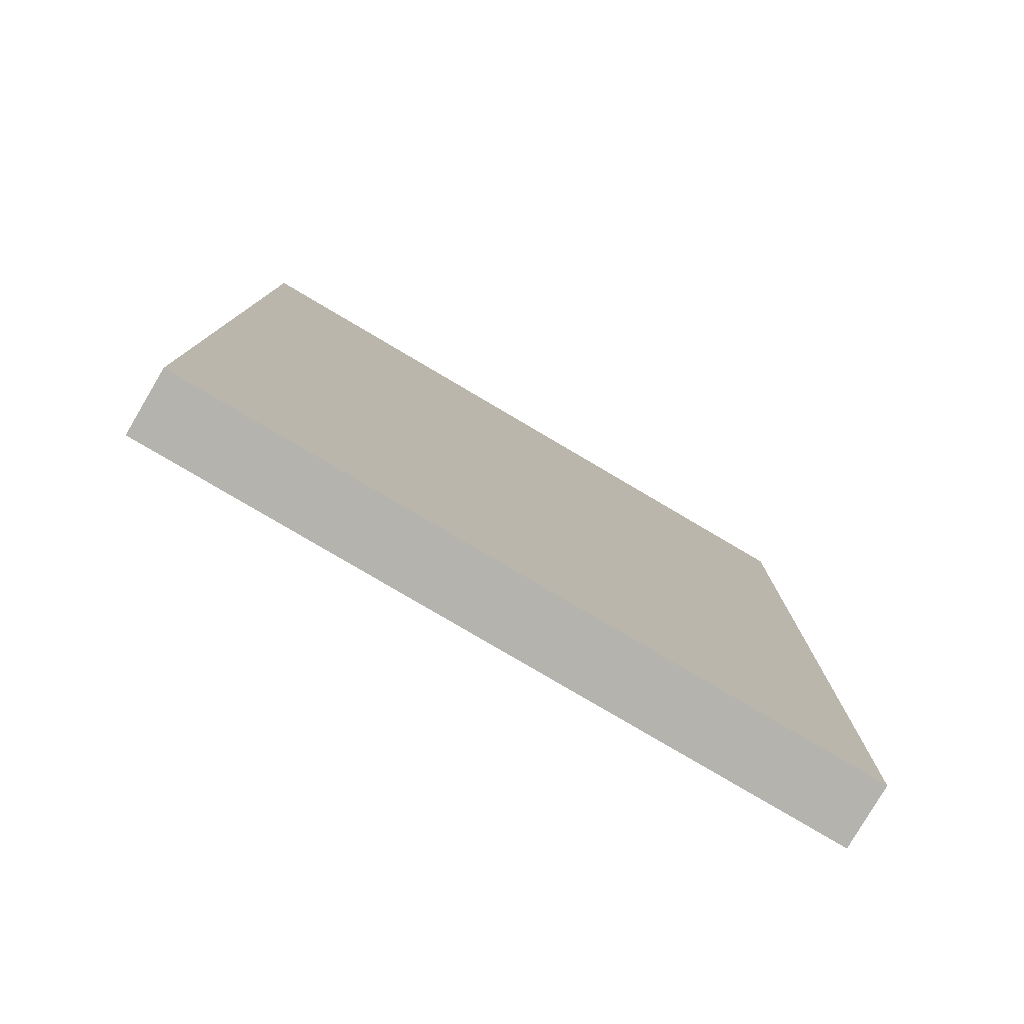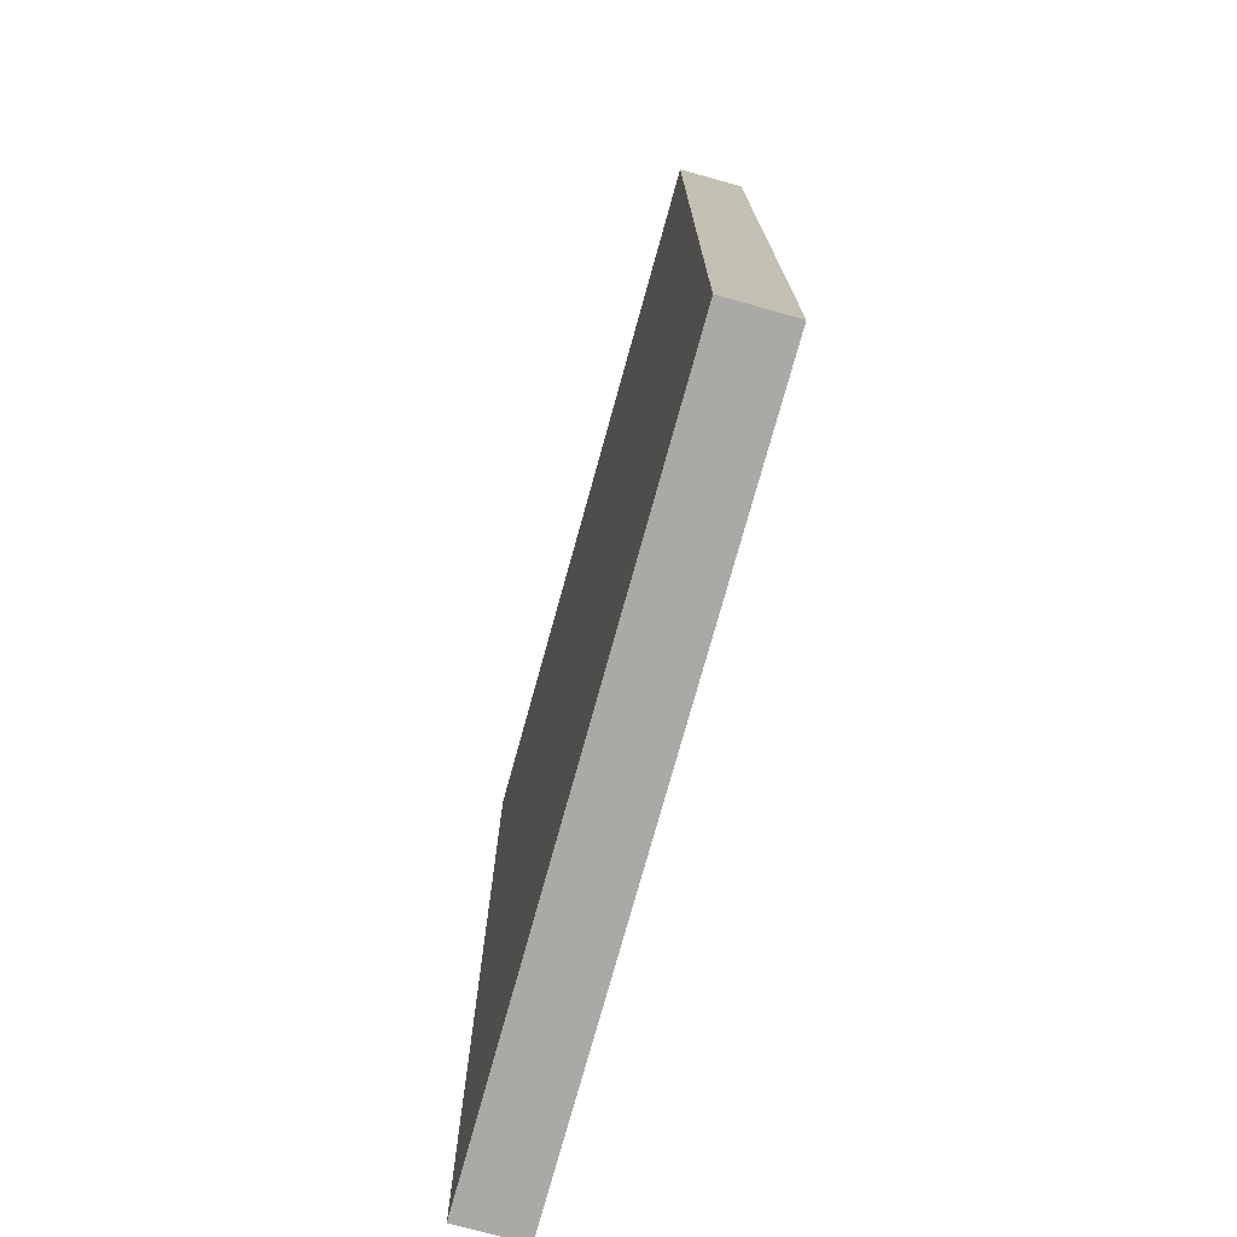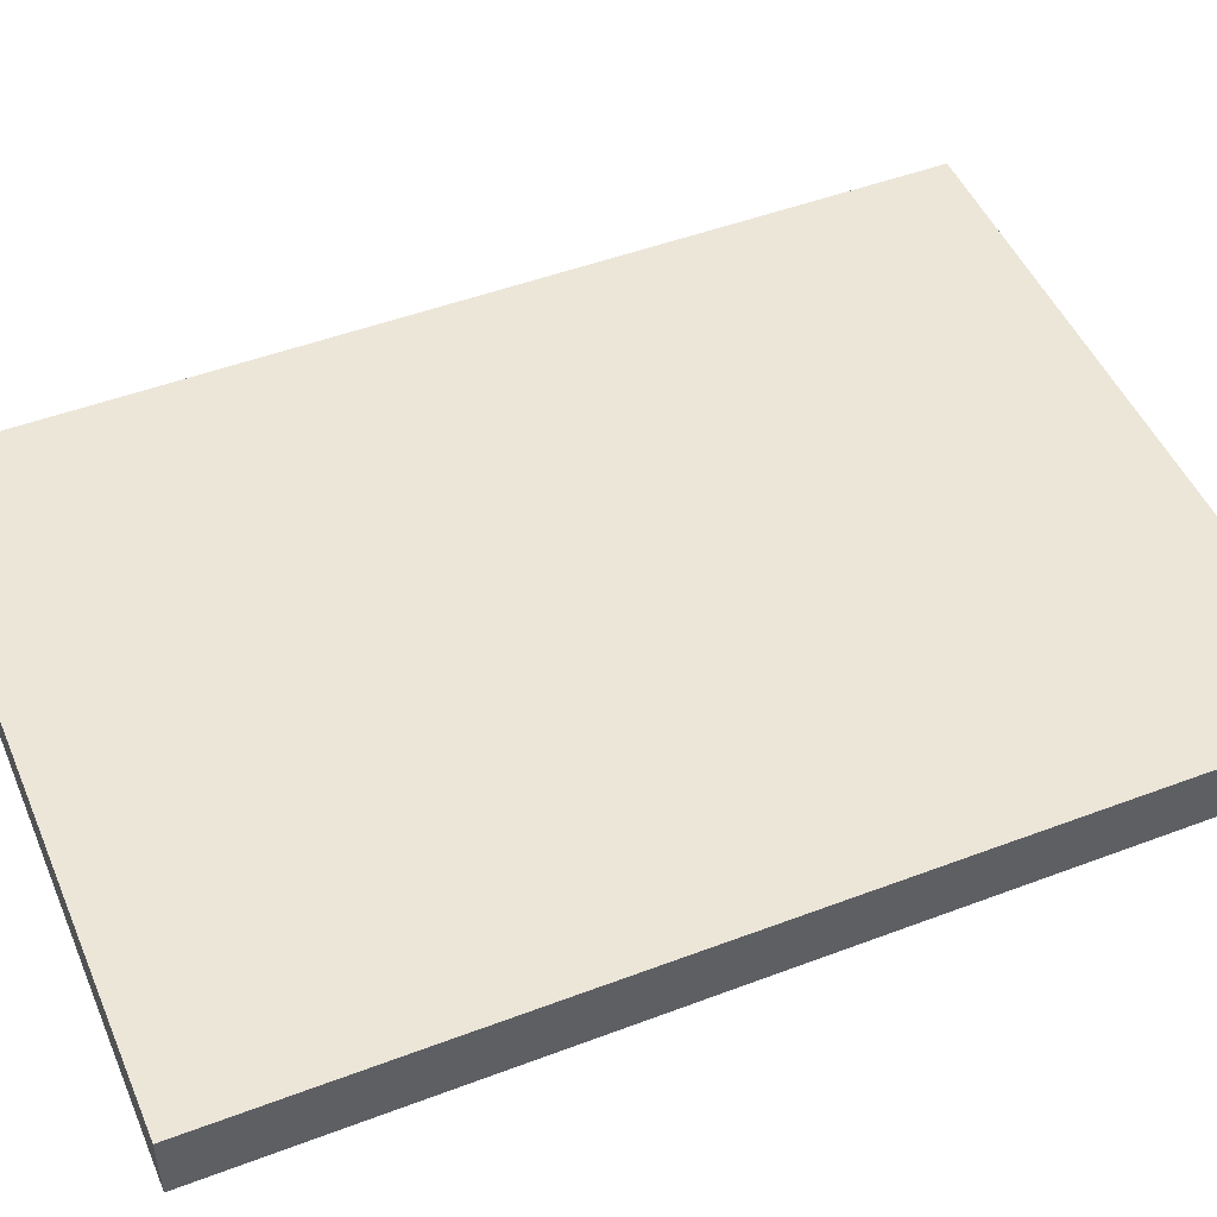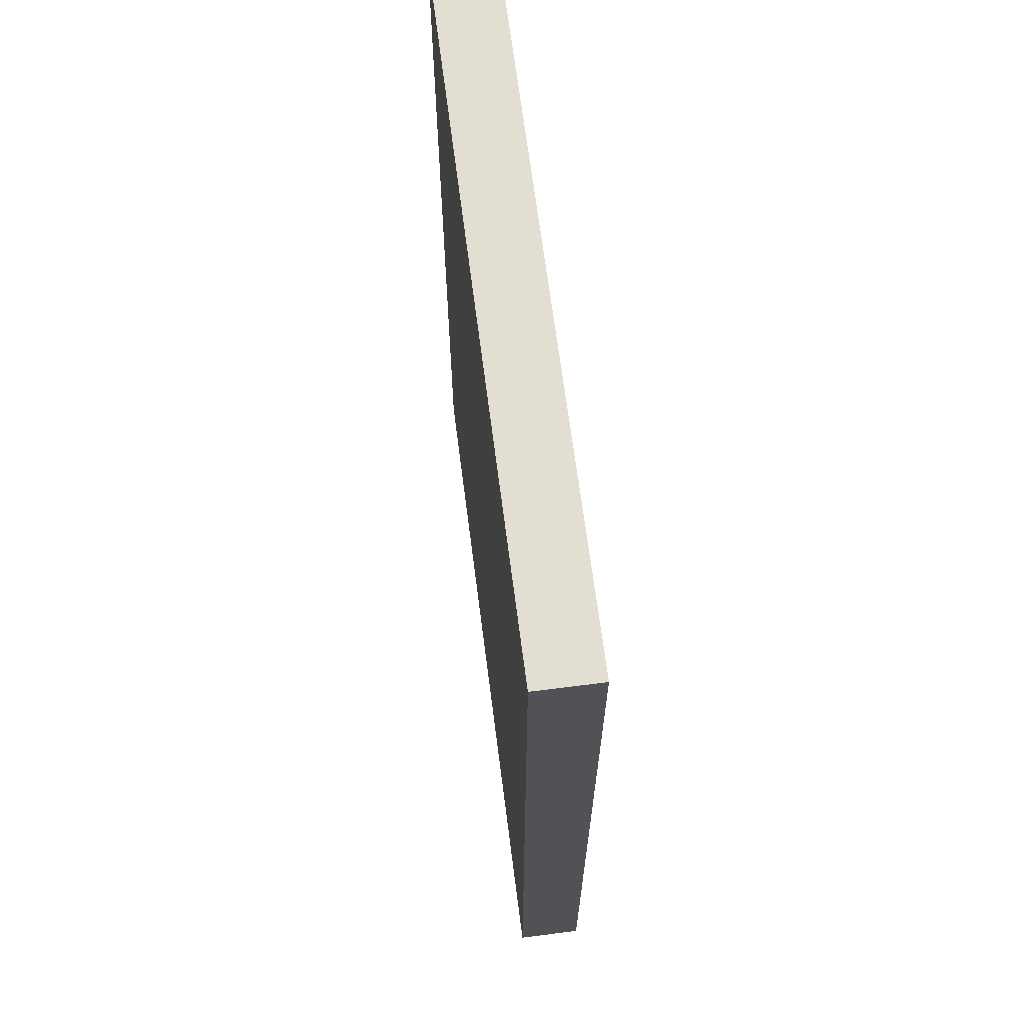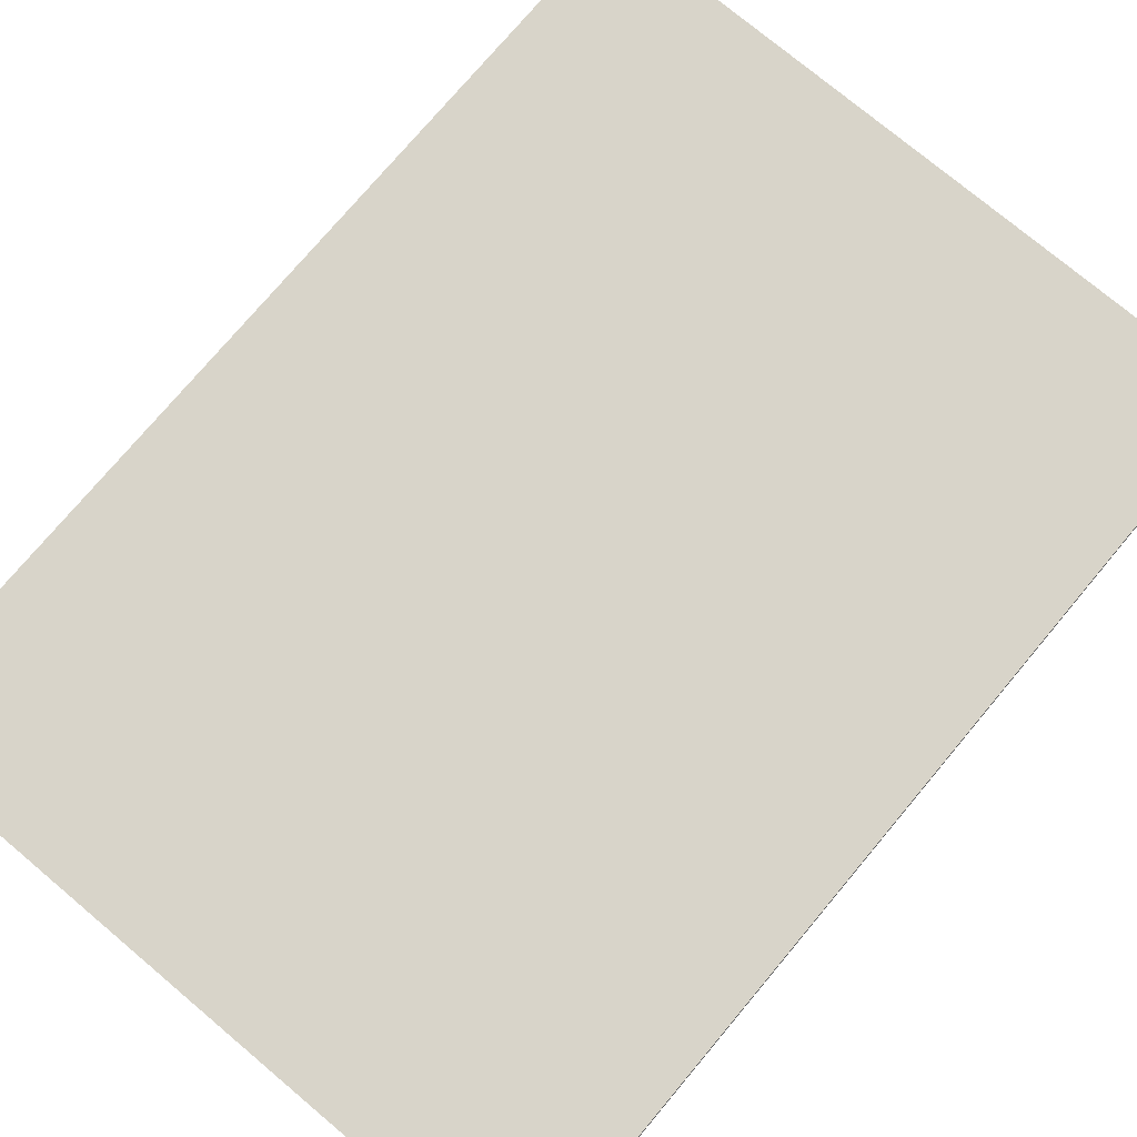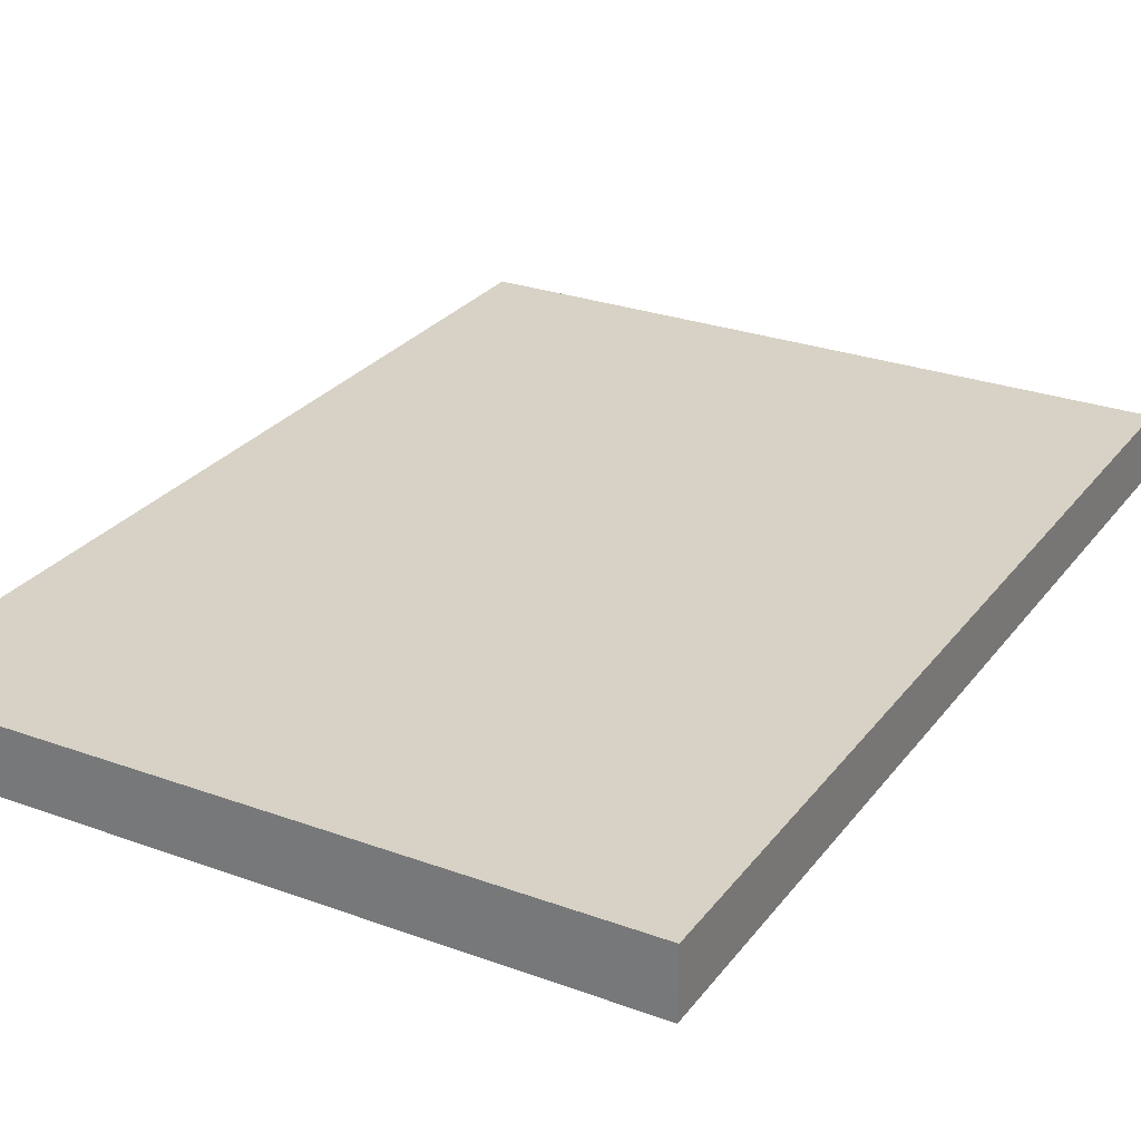
<metadata>
{"format":"obj","ext":"obj","renderer":"f3d","projection":"perspective","resolution":1024,"background":"white","views":[{"elev":-79.9,"azim":-30.5,"up":"+Z"},{"elev":-75.5,"azim":74.5,"up":"+Z"},{"elev":48.8,"azim":-112.8,"up":"+Y"},{"elev":67.6,"azim":-97.3,"up":"+Z"},{"elev":75.6,"azim":-140.0,"up":"+Y"},{"elev":27.5,"azim":-150.8,"up":"+Y"}]}
</metadata>
<code>
o Cube_Cube.001
v 0.2107 0.069 0.962
v 0.2107 0.1223 0.962
v 0.2107 0.069 0.1674
v 0.2107 0.1223 0.1674
v 0.7893 0.069 0.962
v 0.7893 0.1223 0.962
v 0.7893 0.069 0.1674
v 0.7893 0.1223 0.1674
f 1 2 4 3
f 3 4 8 7
f 7 8 6 5
f 5 6 2 1
f 3 7 5 1
f 8 4 2 6

</code>
